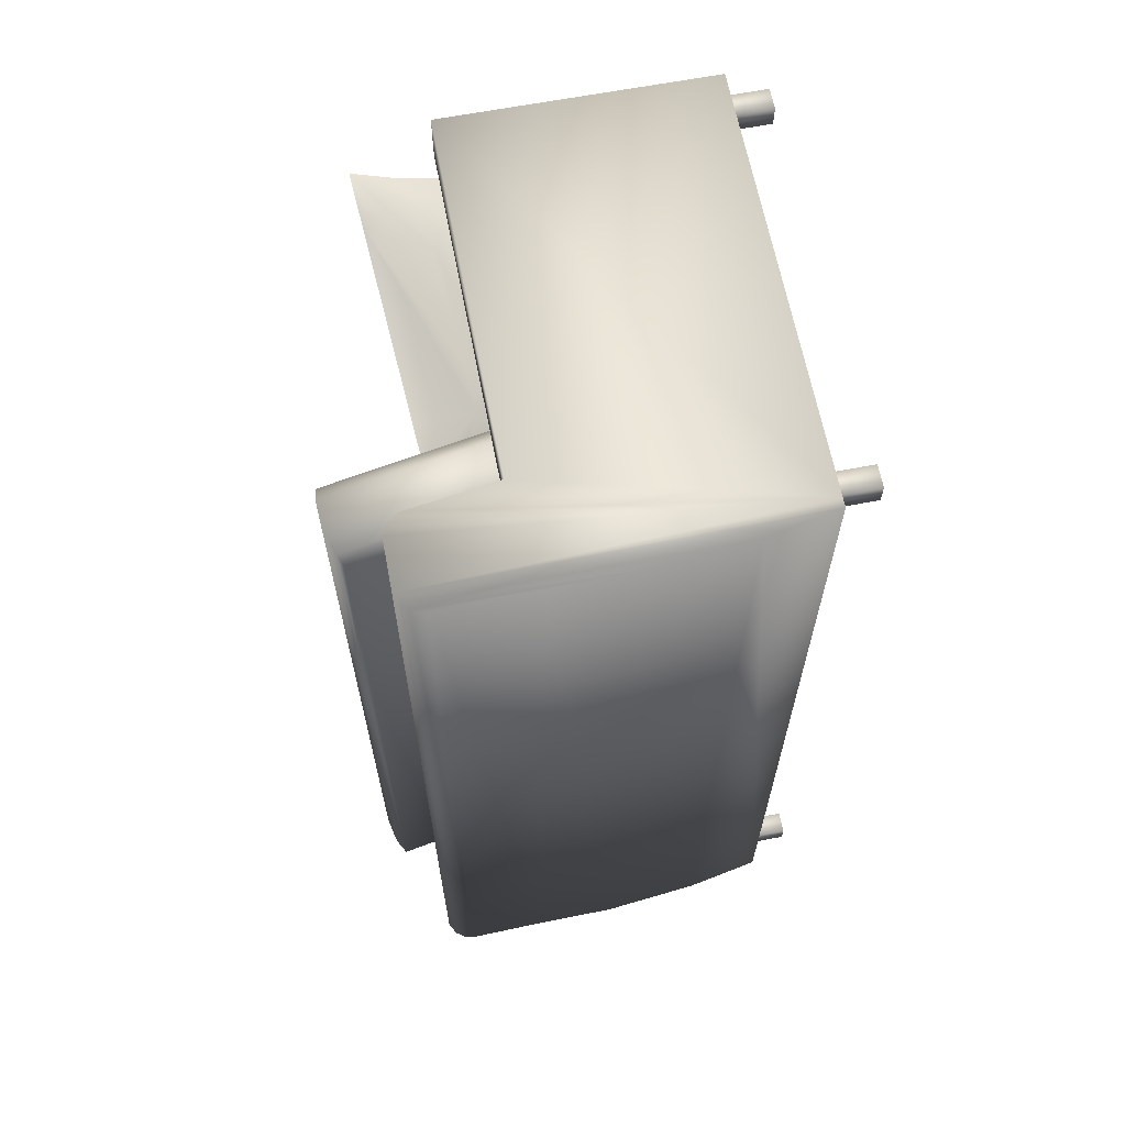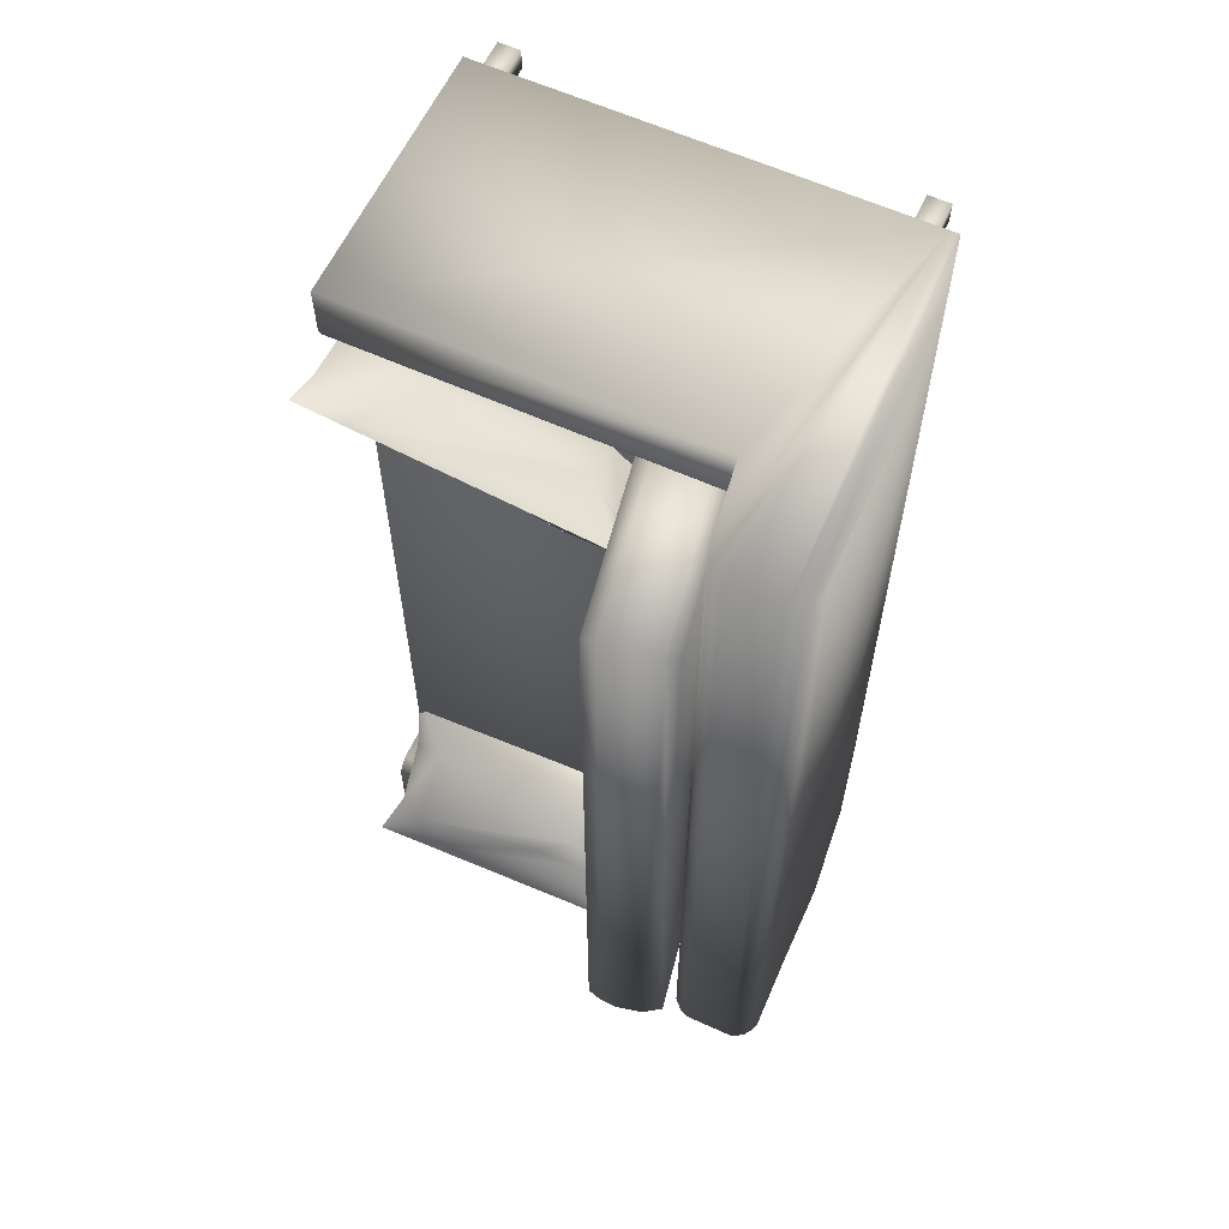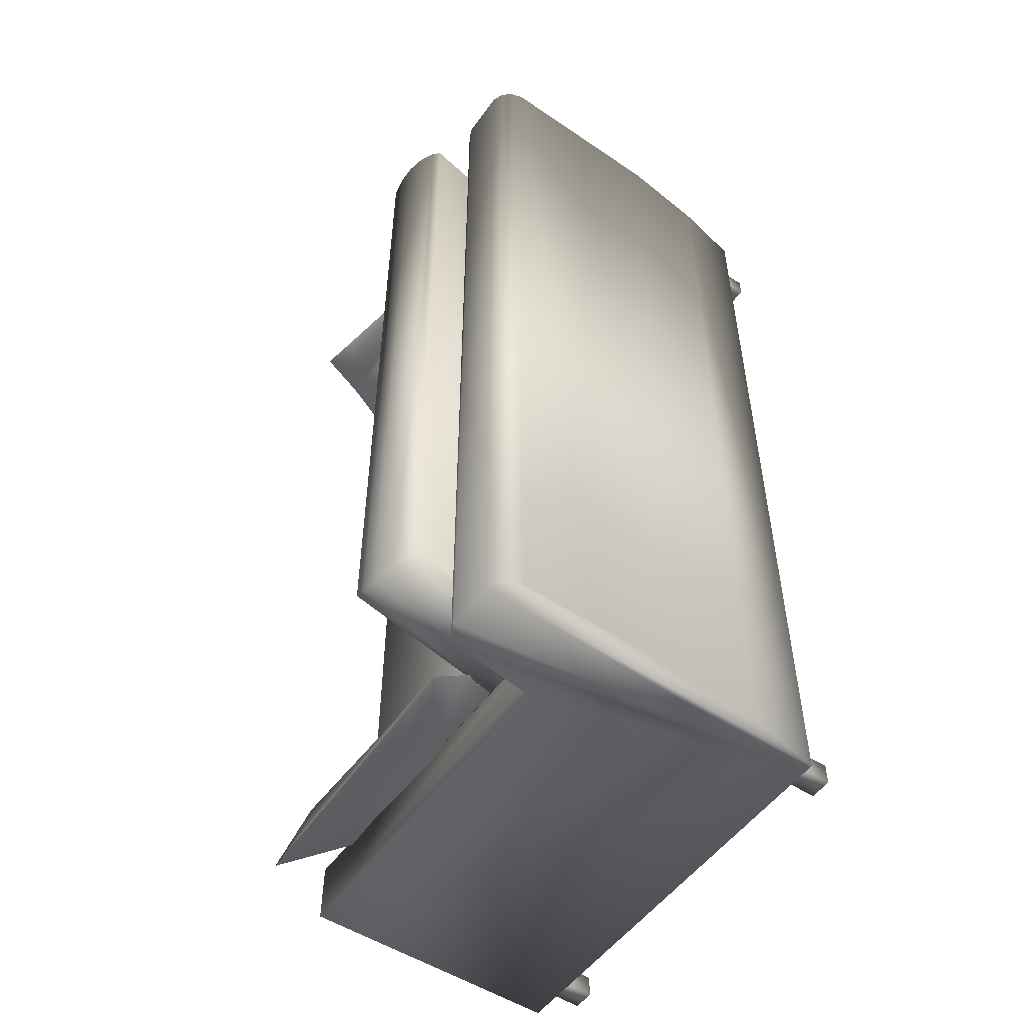
<metadata>
{"format":"obj","ext":"obj","renderer":"f3d","projection":"perspective","resolution":1024,"background":"white","views":[{"elev":64.7,"azim":79.1,"up":"+Y"},{"elev":61.1,"azim":24.8,"up":"+Y"},{"elev":-52.3,"azim":55.2,"up":"+Y"}]}
</metadata>
<code>
v 0.1694 -0.5 0.1864
v 0.1663 0.5 0.1844
v 0.1694 -0.5 0.1864
v 0.1663 0.5 0.1844
v 0.2166 -0.5 -0.2016
v -0.2396 -0.5 0.07934
v -0.2396 -0.5 -0.2016
v 0.1448 -0.5 0.07934
v 0.1592 -0.5 0.1755
v 0.1793 -0.5 0.1905
v 0.2335 -0.5 0.1902
v 0.2266 -0.5 -0.2016
v 0.2422 -0.5 -0.1193
v 0.2457 -0.5 0.184
v 0.2528 -0.5 -0.01123
v 0.2532 -0.5 0.1739
v 0.2536 -0.5 0.08038
v 0.2556 -0.5 0.1643
v 0.2556 -0.5 0.1643
v 0.2536 -0.5 0.08038
v 0.2532 -0.5 0.1739
v 0.2528 -0.5 -0.01123
v 0.2457 -0.5 0.184
v 0.2422 -0.5 -0.1193
v 0.2335 -0.5 0.1902
v 0.2266 -0.5 -0.2016
v 0.2166 -0.5 -0.2016
v 0.1793 -0.5 0.1905
v 0.1592 -0.5 0.1755
v 0.1448 -0.5 0.07934
v -0.2396 -0.5 0.07934
v -0.2396 -0.5 -0.2016
v 0.1786 0.5 0.1903
v 0.2561 0.5 0.1626
v 0.2538 0.5 0.0641
v 0.2519 0.5 0.1764
v -0.2396 0.5 0.07934
v 0.2166 0.5 -0.2016
v -0.2396 0.5 -0.2016
v 0.1448 0.5 0.07934
v 0.1586 0.5 0.1731
v 0.2326 0.5 0.1904
v 0.2266 0.5 -0.2016
v 0.2411 0.5 -0.1269
v 0.2443 0.5 0.1851
v 0.2514 0.5 -0.03201
v 0.2538 0.5 0.0641
v 0.2514 0.5 -0.03201
v 0.2519 0.5 0.1764
v 0.2443 0.5 0.1851
v 0.2411 0.5 -0.1269
v 0.2326 0.5 0.1904
v 0.2266 0.5 -0.2016
v 0.2166 0.5 -0.2016
v 0.1786 0.5 0.1903
v 0.1586 0.5 0.1731
v 0.1448 0.5 0.07934
v -0.2396 0.5 0.07934
v -0.2396 0.5 -0.2016
v 0.2561 0.5 0.1626
v 0.1448 -0.4188 0.07934
v 0.1448 0.4276 0.07934
v 0.1251 0.4276 -0.05845
v 0.1251 -0.4188 -0.05845
v 0.1419 0.4276 0.05898
v 0.1448 0.4276 0.07934
v 0.1448 -0.4188 0.07934
v 0.1419 0.4276 0.05898
v 0.1251 0.4276 -0.05845
v 0.1251 -0.4188 -0.05845
v 0.1417 -0.4188 0.07934
v 0.1417 -0.4361 0.07916
v 0.1417 -0.4188 0.07934
v -0.2396 -0.4352 0.07895
v -0.2396 -0.4188 -0.05845
v -0.2396 -0.4197 0.06562
v -0.2396 -0.4271 0.07498
v -0.2396 -0.4352 0.07895
v -0.2396 0.4276 -0.05845
v -0.2396 0.4275 0.05899
v -0.2396 0.4293 0.06774
v -0.2396 0.4365 0.07612
v -0.2396 0.445 0.07921
v -0.2396 0.445 0.07921
v -0.2396 0.4365 0.07612
v -0.2396 0.4293 0.06774
v -0.2396 0.4275 0.05899
v -0.2396 0.4276 -0.05845
v -0.2396 -0.4188 -0.05845
v -0.2396 -0.4271 0.07498
v -0.2396 -0.4197 0.06562
v -0.2036 0.4831 -0.2016
v 0.1824 0.4821 -0.2016
v -0.2036 0.4596 -0.2016
v 0.2058 0.4821 -0.2016
v 0.1824 0.4586 -0.2016
v -0.227 0.4596 -0.2016
v 0.206 -0.4829 -0.2016
v 0.1825 -0.4829 -0.2016
v -0.1988 -0.4829 -0.2016
v -0.2222 -0.4829 -0.2016
v -0.227 0.4831 -0.2016
v -0.2222 -0.4594 -0.2016
v 0.206 -0.4594 -0.2016
v 0.1825 -0.4594 -0.2016
v -0.1988 -0.4594 -0.2016
v 0.2058 0.4586 -0.2016
v 0.206 -0.4829 -0.2016
v 0.2166 -0.4829 -0.2016
v 0.206 -0.4594 -0.2016
v 0.1824 0.4586 -0.2016
v 0.2058 0.4586 -0.2016
v 0.2058 0.4821 -0.2016
v -0.2036 0.4831 -0.2016
v -0.1988 -0.4829 -0.2016
v 0.1825 -0.4829 -0.2016
v -0.1988 -0.4594 -0.2016
v 0.1825 -0.4594 -0.2016
v -0.2222 -0.4829 -0.2016
v -0.2222 -0.4594 -0.2016
v -0.227 0.4596 -0.2016
v -0.227 0.4831 -0.2016
v -0.2036 0.4596 -0.2016
v 0.1824 0.4821 -0.2016
v 0.2166 -0.4829 -0.2016
v 0.1419 0.4276 0.07934
v 0.1419 0.4276 0.07934
v 0.1419 -0.4187 0.05872
v 0.1417 -0.4204 0.06646
v 0.1417 -0.4262 0.07444
v 0.1417 -0.4361 0.07916
v 0.1417 -0.4248 0.07334
v 0.1421 -0.4188 0.06071
v 0.1419 0.4276 0.05898
v 0.1419 0.4286 0.06596
v 0.1419 0.4286 0.06596
v 0.1419 0.4276 0.05898
v 0.1419 0.4344 0.07442
v 0.1419 0.4344 0.07442
v 0.1419 0.4436 0.0791
v 0.1419 0.4436 0.0791
v 0.1232 -0.4036 -0.05426
v -0.2348 0.4148 -0.05423
v 0.1227 0.4143 -0.05438
v -0.2343 -0.4033 -0.05438
v -0.2395 -0.4089 -0.04608
v 0.1294 0.4214 -0.0431
v 0.1307 -0.4118 -0.03949
v -0.2425 0.4231 -0.03881
v -0.2445 -0.4142 -0.03211
v 0.1343 -0.4158 -0.02451
v -0.246 0.4269 -0.02376
v 0.1349 0.4274 -0.02097
v -0.2466 -0.4165 -0.01685
v 0.1349 -0.4164 -0.003909
v -0.2466 0.4275 -0.008018
v -0.246 -0.4159 -0.001111
v 0.1343 0.4268 -0.00037
v -0.2445 0.4252 0.007242
v -0.2425 -0.4121 0.01394
v 0.1305 -0.4116 0.01516
v 0.1307 0.4228 0.01461
v -0.2396 0.42 0.02089
v -0.2348 -0.4038 0.02935
v 0.1231 -0.4037 0.02931
v 0.1232 0.4146 0.02938
v -0.2343 0.4143 0.0295
v 0.1631 -0.3989 0.227
v 0.1282 0.4195 0.03073
v 0.1632 0.419 0.2267
v 0.1283 -0.3985 0.03096
v 0.1194 -0.4043 0.02955
v 0.1528 0.4261 0.2324
v 0.1434 -0.4096 0.2361
v 0.1122 0.4278 0.02921
v 0.1051 -0.4096 0.02932
v 0.08955 0.4326 0.03068
v 0.1355 0.4314 0.2382
v 0.082 -0.4122 0.03202
v 0.1149 -0.4117 0.2422
v 0.1152 0.4322 0.2422
v 0.05981 0.4281 0.03843
v 0.06024 -0.4074 0.03846
v 0.09546 -0.4069 0.2432
v 0.09574 0.4274 0.2432
v 0.04579 -0.399 0.04541
v 0.08076 -0.3989 0.2416
v 0.08072 0.4193 0.2417
v 0.04573 0.419 0.04567
v -0.227 0.4596 -0.2431
v -0.2036 0.4596 -0.2016
v -0.227 0.4596 -0.2016
v -0.2036 0.4596 -0.2431
v -0.2036 0.4596 -0.2431
v -0.227 0.4596 -0.2431
v -0.2036 0.4596 -0.2016
v -0.227 0.4596 -0.2016
v -0.227 0.4831 -0.2431
v -0.227 0.4831 -0.2016
v -0.227 0.4831 -0.2431
v -0.227 0.4831 -0.2016
v -0.2036 0.4831 -0.2431
v -0.2036 0.4831 -0.2431
v -0.2036 0.4831 -0.2016
v -0.2036 0.4831 -0.2016
v 0.1824 0.4586 -0.2431
v 0.2058 0.4586 -0.2016
v 0.1824 0.4586 -0.2016
v 0.2058 0.4586 -0.2431
v 0.2058 0.4586 -0.2431
v 0.1824 0.4586 -0.2431
v 0.2058 0.4586 -0.2016
v 0.1824 0.4586 -0.2016
v 0.1824 0.4821 -0.2431
v 0.1824 0.4821 -0.2016
v 0.1824 0.4821 -0.2016
v 0.1824 0.4821 -0.2431
v 0.2058 0.4821 -0.2431
v 0.2058 0.4821 -0.2431
v 0.2058 0.4821 -0.2016
v 0.2058 0.4821 -0.2016
v 0.2265 0.5 -0.2016
v 0.2166 0.5 -0.2016
v -0.1988 -0.4829 -0.2431
v -0.1988 -0.4594 -0.2016
v -0.1988 -0.4829 -0.2016
v -0.1988 -0.4594 -0.2431
v -0.1988 -0.4594 -0.2431
v -0.1988 -0.4829 -0.2431
v -0.1988 -0.4594 -0.2016
v -0.1988 -0.4829 -0.2016
v -0.2222 -0.4829 -0.2431
v -0.2222 -0.4829 -0.2016
v -0.2222 -0.4829 -0.2431
v -0.2222 -0.4829 -0.2016
v -0.2222 -0.4594 -0.2431
v -0.2222 -0.4594 -0.2431
v -0.2222 -0.4594 -0.2016
v -0.2222 -0.4594 -0.2016
v 0.206 -0.4594 -0.2016
v 0.1825 -0.4594 -0.2431
v 0.1825 -0.4594 -0.2016
v 0.206 -0.4594 -0.2431
v 0.206 -0.4594 -0.2431
v 0.206 -0.4594 -0.2016
v 0.1825 -0.4594 -0.2431
v 0.1825 -0.4594 -0.2016
v 0.206 -0.4829 -0.2431
v 0.206 -0.4829 -0.2016
v 0.206 -0.4829 -0.2016
v 0.206 -0.4829 -0.2431
v 0.1825 -0.4829 -0.2431
v 0.1825 -0.4829 -0.2431
v 0.1825 -0.4829 -0.2016
v 0.1825 -0.4829 -0.2016
v 0.2166 -0.4829 -0.2016
v 0.206 -0.4829 -0.2016
v 0.01291 0.3537 0.02448
v -0.1326 0.4511 0.09944
v -0.02877 0.41 0.08809
v -0.09563 0.3929 0.0407
v -0.1679 0.4505 0.1586
v 0.01647 0.3981 0.08483
v -0.2034 0.369 0.006879
v -0.2106 0.4177 0.04458
v -0.1679 0.4505 0.1586
v -0.22 0.4643 0.1624
v 0.05234 0.3751 0.1038
v 0.04091 0.3045 -0.01075
v -0.2244 0.4375 0.1153
v -0.1679 0.4505 0.1586
v -0.22 0.4643 0.1624
v -0.183 0.4024 0.1254
v 0.02147 0.4006 0.145
v 0.0736 0.3868 0.1412
v 0.05234 0.3751 0.1038
v 0.03974 0.3434 0.04521
v 0.03974 0.3434 0.04521
v 0.04091 0.3045 -0.01075
v -0.002825 0.3271 0.05676
v -0.2557 0.3828 0.01065
v -0.237 0.4058 0.05673
v -0.2244 0.4375 0.1153
v 0.02147 0.4006 0.145
v -0.1679 0.4505 0.1586
v 0.02147 0.4006 0.145
v 0.0736 0.3868 0.1412
v 0.01163 0.3603 0.1261
v 0.05234 0.3751 0.1038
v 0.03974 0.3434 0.04521
v -0.1766 0.3873 0.1034
v -0.2557 0.3828 0.01065
v -0.237 0.4058 0.05673
v -0.13 0.3884 0.1216
v -0.1988 -0.3907 0.03211
v -0.02388 -0.4465 0.08283
v -0.136 -0.441 0.08192
v -0.08248 -0.3938 0.03811
v 0.01414 -0.4455 0.1403
v -0.1828 -0.4444 0.08193
v 0.008565 -0.3293 0.008359
v 0.03426 -0.3791 0.03494
v 0.06805 -0.4416 0.1403
v -0.2224 -0.4388 0.1058
v -0.2441 -0.3478 0.008359
v 0.05958 -0.4063 0.09976
v 0.01414 -0.4455 0.1403
v 0.06805 -0.4416 0.1403
v 0.01004 -0.3897 0.1176
v -0.1817 -0.4599 0.1403
v -0.2356 -0.4638 0.1403
v -0.2224 -0.4388 0.1058
v -0.2257 -0.3941 0.05495
v -0.2257 -0.3941 0.05495
v -0.2441 -0.3478 0.008359
v -0.1899 -0.3671 0.06897
v 0.06264 -0.3253 0.008359
v 0.0563 -0.3616 0.0489
v 0.05958 -0.4063 0.09976
v -0.1817 -0.4599 0.1403
v 0.01414 -0.4455 0.1403
v -0.1817 -0.4599 0.1403
v -0.2356 -0.4638 0.1403
v -0.187 -0.4158 0.1301
v -0.2224 -0.4388 0.1058
v -0.2257 -0.3941 0.05495
v -0.002708 -0.3737 0.09937
v 0.06264 -0.3253 0.008359
v 0.0563 -0.3616 0.0489
v -0.04478 -0.3937 0.1176
f 5 6 7
f 6 5 8
f 8 5 9
f 9 5 1
f 1 5 10
f 10 5 11
f 11 5 12
f 11 12 13
f 11 13 14
f 14 13 15
f 14 15 16
f 16 15 17
f 16 17 18
f 1 33 2
f 33 1 10
f 34 35 36
f 37 38 39
f 38 37 40
f 38 40 41
f 38 41 2
f 38 2 33
f 38 33 42
f 38 42 43
f 43 42 44
f 44 42 45
f 44 45 46
f 46 45 36
f 46 36 35
f 10 42 33
f 42 10 11
f 2 9 1
f 41 9 2
f 9 61 8
f 61 9 62
f 62 9 40
f 40 9 41
f 61 63 64
f 63 61 65
f 65 61 62
f 6 131 78
f 131 61 71
f 61 131 8
f 8 131 6
f 7 75 39
f 75 7 6
f 75 6 76
f 76 6 77
f 77 6 78
f 39 79 37
f 79 39 75
f 37 79 80
f 37 80 81
f 37 81 82
f 37 82 83
f 92 93 94
f 93 92 95
f 94 93 96
f 94 96 97
f 98 5 99
f 99 5 100
f 100 5 101
f 39 102 7
f 102 39 38
f 102 38 92
f 7 102 97
f 7 97 103
f 103 97 96
f 103 96 104
f 7 103 101
f 7 101 5
f 99 106 105
f 106 99 100
f 38 95 92
f 95 38 5
f 95 5 107
f 107 5 96
f 96 5 104
f 104 5 98
f 43 125 38
f 125 43 12
f 125 12 5
f 44 12 43
f 12 44 13
f 46 13 44
f 13 46 15
f 35 15 46
f 15 35 17
f 34 17 35
f 17 34 18
f 18 34 16
f 36 16 34
f 16 36 14
f 45 14 36
f 11 45 42
f 45 11 14
f 83 40 37
f 40 83 140
f 40 140 62
f 62 140 126
f 62 126 65
f 63 80 79
f 80 63 65
f 75 63 79
f 63 75 64
f 61 128 71
f 128 75 76
f 75 128 64
f 71 128 129
f 71 129 130
f 71 130 131
f 78 130 77
f 130 78 131
f 130 76 77
f 129 76 130
f 128 76 129
f 80 134 135
f 135 81 80
f 81 135 138
f 138 82 81
f 140 82 138
f 82 140 83
f 126 135 134
f 135 126 138
f 138 126 140
f 19 20 21
f 20 22 21
f 21 22 23
f 22 24 23
f 23 24 25
f 24 26 25
f 26 27 25
f 25 27 28
f 28 27 3
f 3 27 29
f 29 27 30
f 30 27 31
f 32 31 27
f 28 3 55
f 4 55 3
f 47 49 48
f 49 50 48
f 48 50 51
f 50 52 51
f 51 52 53
f 53 52 54
f 52 55 54
f 55 4 54
f 4 56 54
f 56 57 54
f 57 58 54
f 59 54 58
f 49 47 60
f 25 28 52
f 55 52 28
f 3 29 4
f 4 29 56
f 66 67 68
f 68 67 69
f 70 69 67
f 56 29 57
f 57 29 66
f 66 29 67
f 30 67 29
f 31 72 30
f 30 72 67
f 73 67 72
f 74 72 31
f 84 85 58
f 85 86 58
f 86 87 58
f 87 88 58
f 89 59 88
f 58 88 59
f 74 31 90
f 90 31 91
f 91 31 89
f 31 32 89
f 59 89 32
f 108 109 110
f 110 109 111
f 111 109 112
f 112 109 113
f 109 54 113
f 114 113 54
f 115 116 117
f 118 117 116
f 27 119 32
f 119 120 32
f 110 111 120
f 111 121 120
f 120 121 32
f 121 122 32
f 114 54 122
f 54 59 122
f 32 122 59
f 119 27 115
f 115 27 116
f 116 27 108
f 109 108 27
f 121 111 123
f 111 124 123
f 113 114 124
f 123 124 114
f 26 53 27
f 54 27 53
f 24 51 26
f 53 26 51
f 22 48 24
f 51 24 48
f 48 22 47
f 20 47 22
f 47 20 60
f 19 60 20
f 21 60 19
f 60 21 49
f 23 49 21
f 49 23 50
f 23 25 50
f 52 50 25
f 127 141 66
f 66 141 57
f 141 84 57
f 58 57 84
f 68 69 87
f 88 87 69
f 68 127 66
f 70 89 69
f 88 69 89
f 70 133 89
f 91 89 133
f 73 133 67
f 72 132 73
f 132 133 73
f 72 74 132
f 90 132 74
f 90 91 132
f 133 132 91
f 136 137 87
f 87 86 136
f 139 136 86
f 86 85 139
f 139 85 141
f 84 141 85
f 141 127 139
f 139 127 136
f 137 136 127
f 142 143 144
f 143 142 145
f 145 142 146
f 146 143 145
f 144 143 147
f 142 144 147
f 148 146 142
f 143 146 149
f 147 143 149
f 142 147 148
f 146 148 150
f 150 149 146
f 151 150 148
f 149 150 152
f 153 149 152
f 149 153 147
f 153 148 147
f 148 153 151
f 150 151 154
f 154 152 150
f 155 154 151
f 152 154 156
f 153 152 156
f 151 153 155
f 155 157 154
f 157 156 154
f 153 156 158
f 158 155 153
f 156 157 159
f 159 158 156
f 155 160 157
f 160 155 161
f 160 159 157
f 158 159 162
f 162 155 158
f 155 162 161
f 159 160 163
f 163 162 159
f 161 164 160
f 164 161 165
f 164 163 160
f 162 163 166
f 166 161 162
f 161 166 165
f 164 167 163
f 167 166 163
f 164 166 167
f 166 164 165
f 168 169 170
f 169 168 171
f 171 168 172
f 172 169 171
f 170 169 173
f 168 170 173
f 174 172 168
f 169 172 175
f 173 169 175
f 168 173 174
f 172 174 176
f 176 175 172
f 175 176 177
f 178 175 177
f 175 178 173
f 178 174 173
f 176 174 179
f 179 177 176
f 180 179 174
f 177 181 178
f 181 174 178
f 174 181 180
f 177 179 182
f 182 181 177
f 180 183 179
f 183 180 184
f 183 182 179
f 181 182 185
f 185 180 181
f 180 185 184
f 184 186 183
f 186 184 187
f 186 182 183
f 185 182 188
f 188 184 185
f 184 188 187
f 186 189 182
f 189 188 182
f 186 188 189
f 188 186 187
f 190 191 192
f 191 190 193
f 198 192 199
f 192 198 190
f 198 193 190
f 193 198 202
f 193 204 191
f 204 193 202
f 204 198 199
f 198 204 202
f 194 195 196
f 197 196 195
f 195 200 197
f 201 197 200
f 203 200 194
f 195 194 200
f 203 194 205
f 196 205 194
f 203 205 200
f 201 200 205
f 206 207 208
f 207 206 209
f 208 214 206
f 214 208 215
f 209 214 218
f 214 209 206
f 220 209 218
f 209 220 207
f 220 214 215
f 214 220 218
f 210 211 212
f 213 212 211
f 216 213 217
f 211 217 213
f 211 210 217
f 219 217 210
f 212 221 210
f 219 210 221
f 219 221 217
f 216 217 221
f 224 225 226
f 225 224 227
f 232 226 233
f 226 232 224
f 236 224 232
f 224 236 227
f 225 236 238
f 236 225 227
f 236 233 238
f 233 236 232
f 228 229 230
f 231 230 229
f 229 234 231
f 235 231 234
f 228 237 229
f 234 229 237
f 228 230 237
f 239 237 230
f 234 237 235
f 239 235 237
f 240 241 242
f 241 240 243
f 240 248 243
f 248 240 249
f 248 241 243
f 241 248 252
f 254 241 252
f 241 254 242
f 252 249 254
f 249 252 248
f 244 245 246
f 247 246 245
f 250 245 251
f 244 251 245
f 253 251 246
f 244 246 251
f 247 255 246
f 253 246 255
f 251 253 250
f 255 250 253
f 258 259 260
f 258 261 259
f 260 259 262
f 258 260 263
f 258 264 261
f 261 265 259
f 266 259 267
f 263 260 262
f 258 263 268
f 264 258 269
f 264 265 261
f 265 270 259
f 270 267 259
f 271 272 273
f 274 263 262
f 263 275 276
f 258 268 277
f 269 258 278
f 279 280 264
f 265 264 281
f 265 282 270
f 273 272 283
f 284 285 273
f 275 263 286
f 287 288 289
f 290 289 280
f 279 290 280
f 280 291 264
f 291 292 264
f 265 281 282
f 283 293 291
f 273 283 291
f 284 273 294
f 287 284 288
f 289 288 280
f 288 291 280
f 291 293 292
f 294 273 291
f 288 284 294
f 288 294 291
f 295 296 297
f 295 298 296
f 299 297 296
f 295 297 300
f 295 301 298
f 298 302 296
f 299 296 303
f 300 297 299
f 295 300 304
f 301 295 305
f 301 302 298
f 302 306 296
f 306 303 296
f 307 308 309
f 310 300 299
f 300 311 312
f 295 304 313
f 305 295 314
f 315 316 301
f 302 301 317
f 302 318 306
f 309 308 319
f 320 321 309
f 311 300 322
f 323 324 325
f 326 325 316
f 315 326 316
f 316 327 301
f 327 328 301
f 302 317 318
f 319 329 327
f 309 319 327
f 320 309 330
f 323 320 324
f 325 324 316
f 324 327 316
f 327 329 328
f 330 309 327
f 324 320 330
f 324 330 327

</code>
